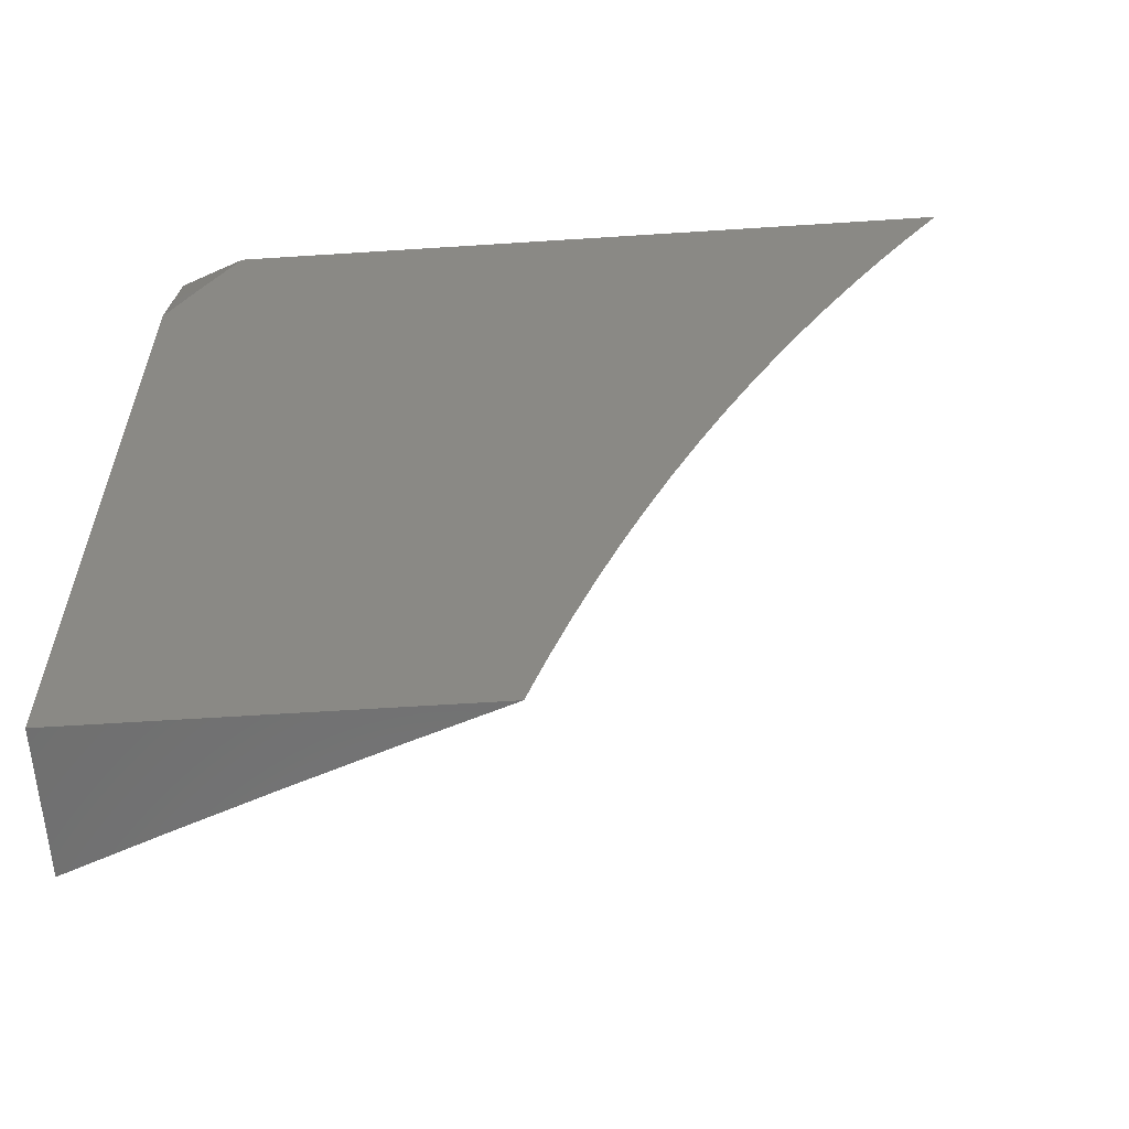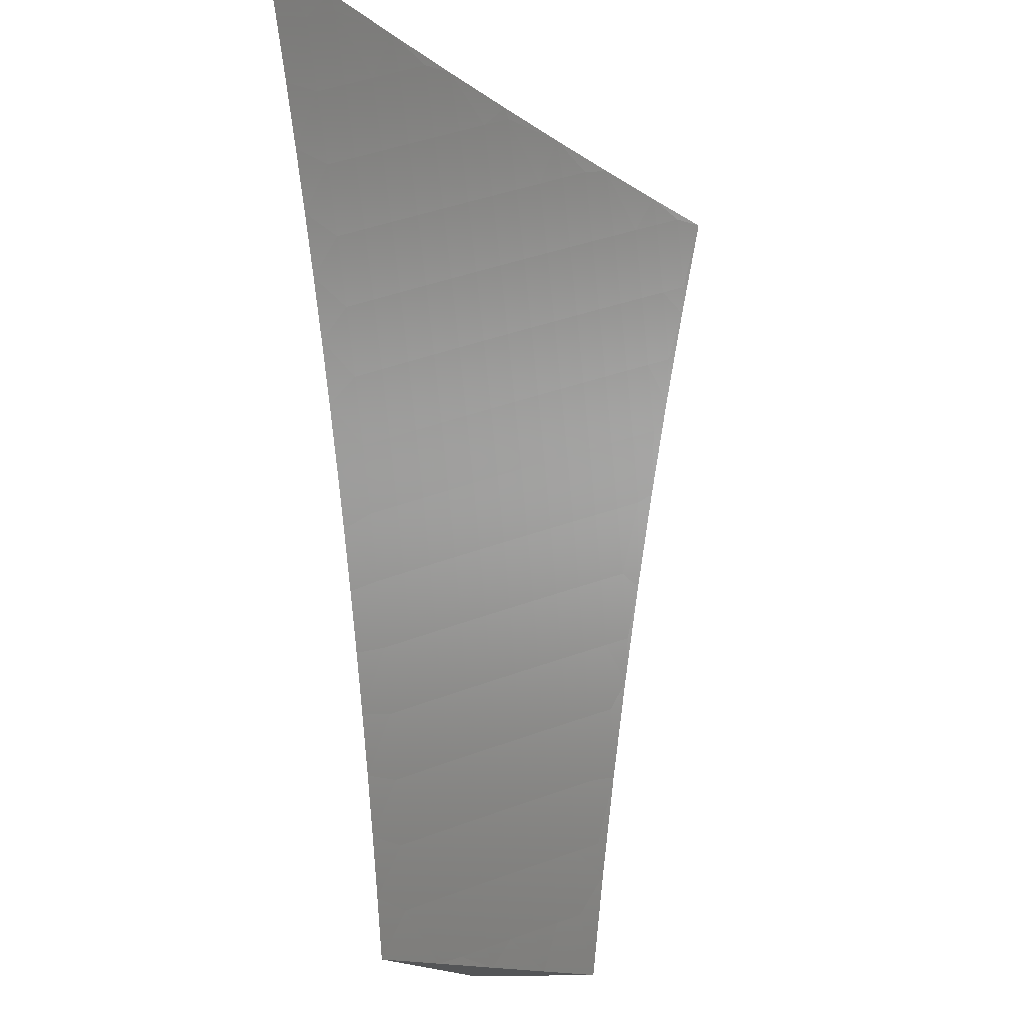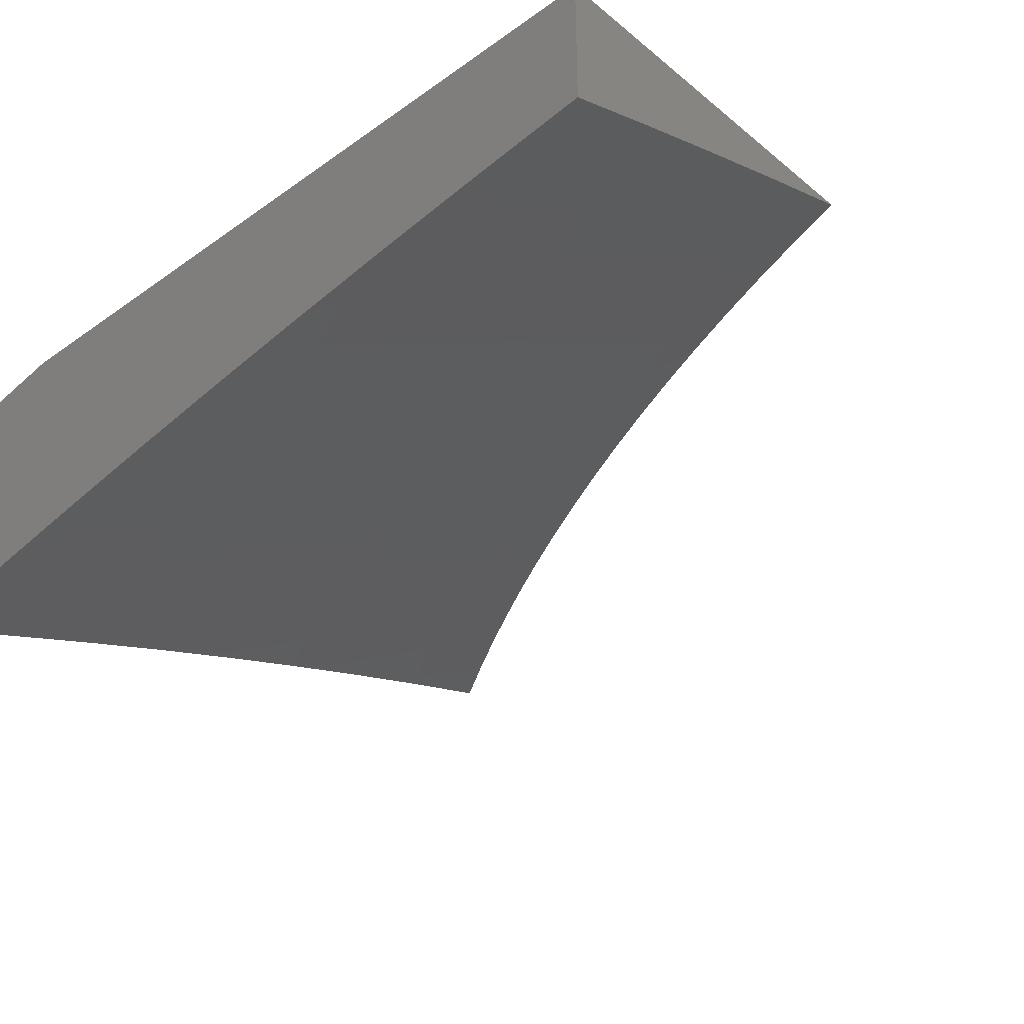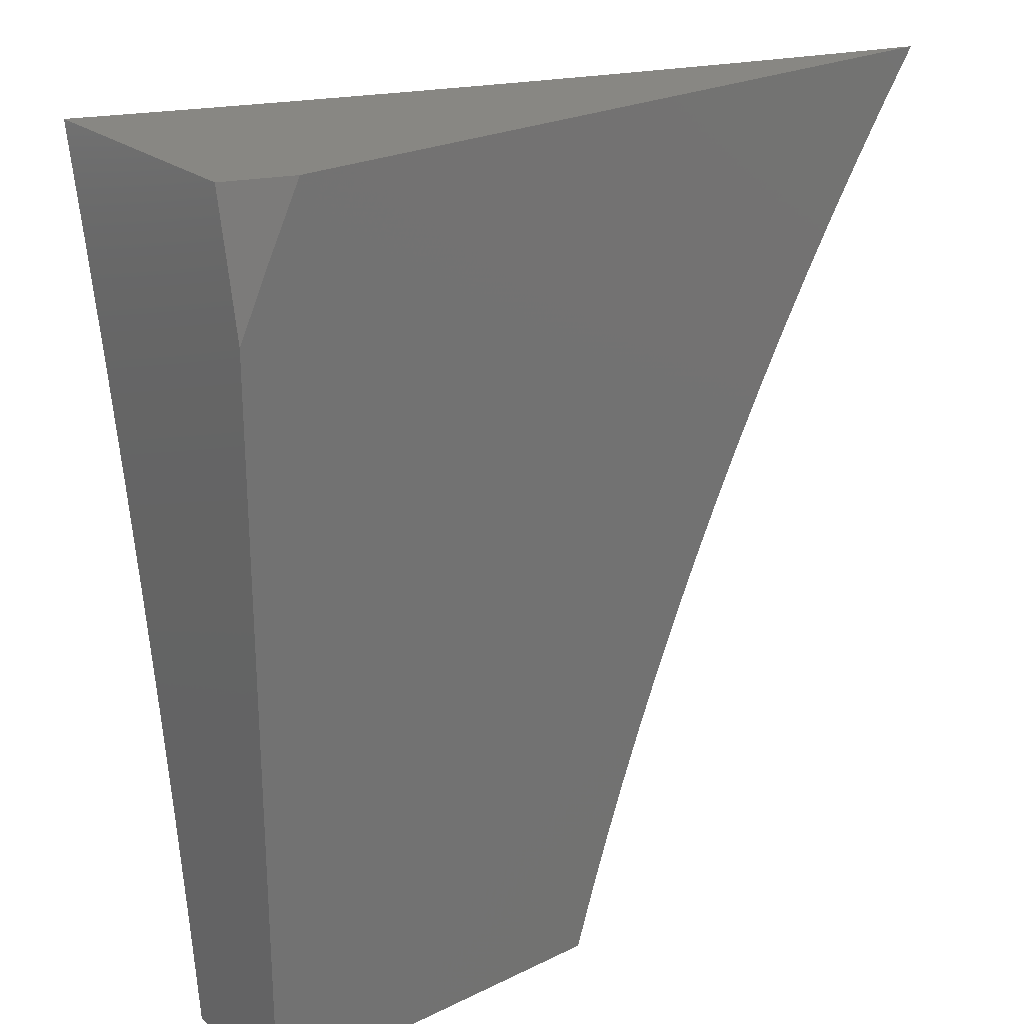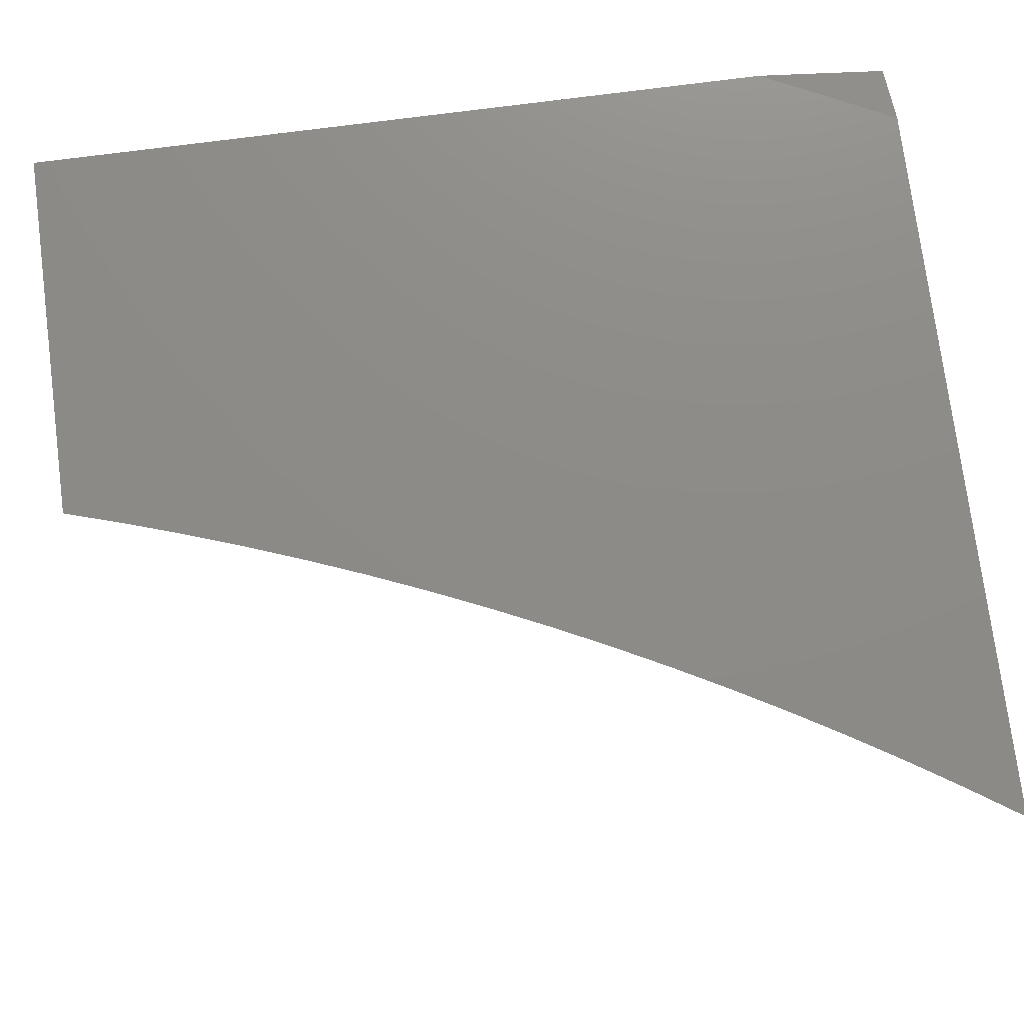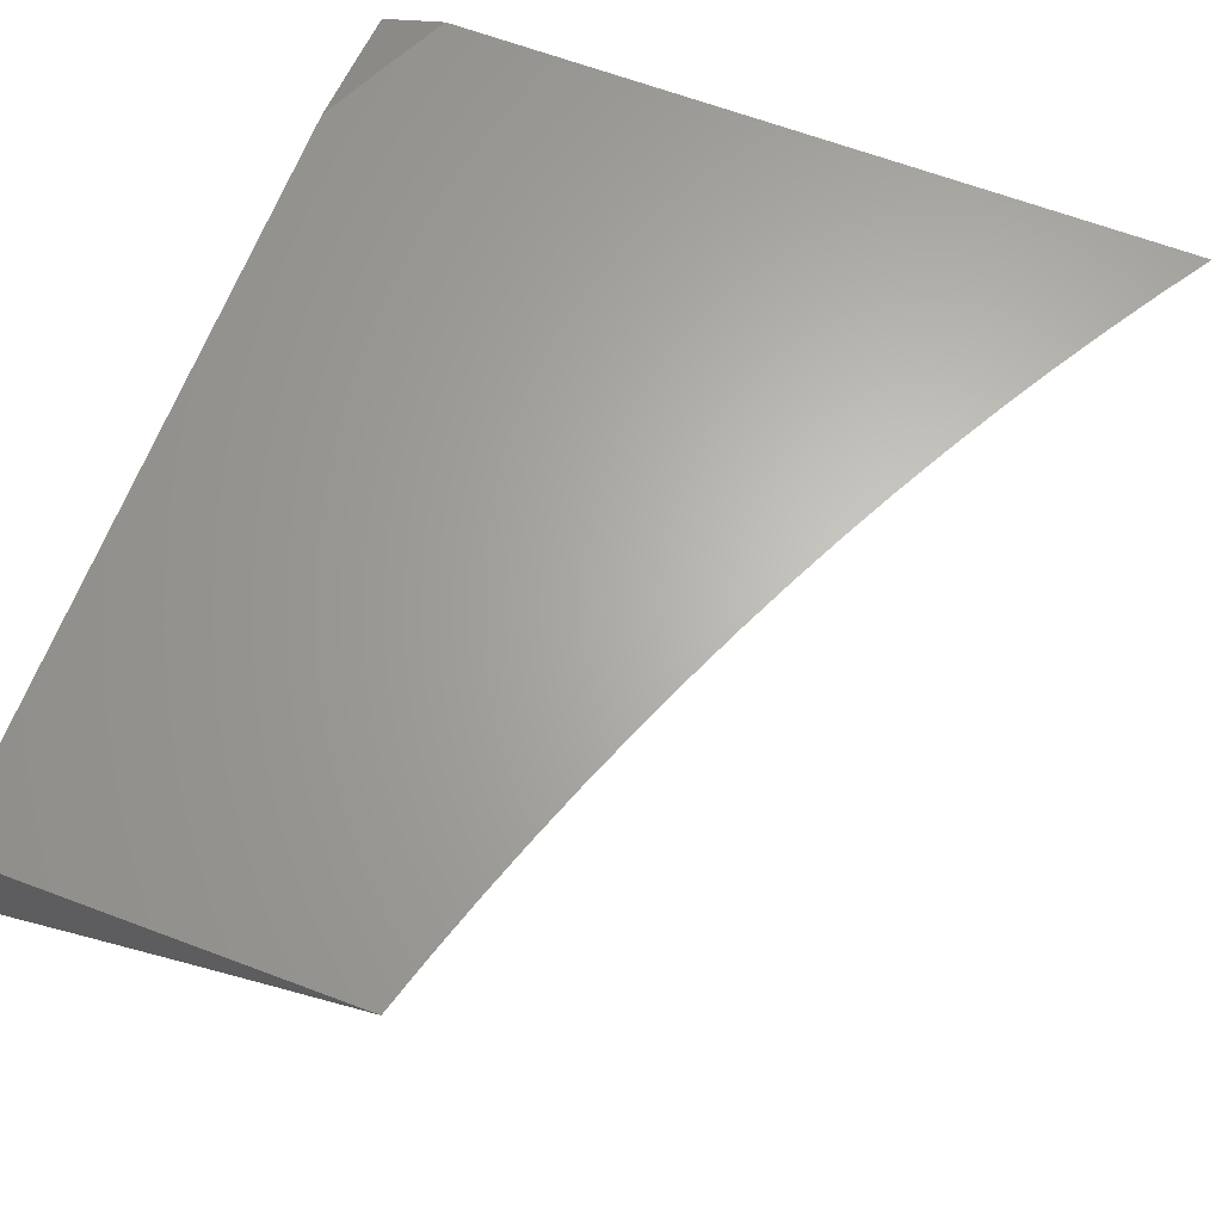
<metadata>
{"format":"stl","ext":"stl","renderer":"f3d","projection":"perspective","resolution":1024,"background":"white","views":[{"elev":-60.4,"azim":3.8,"up":"+Y"},{"elev":-13.9,"azim":103.4,"up":"+Y"},{"elev":-35.9,"azim":-47.0,"up":"+Z"},{"elev":24.5,"azim":-38.5,"up":"+Y"},{"elev":75.8,"azim":82.6,"up":"+Z"},{"elev":64.9,"azim":20.7,"up":"+Z"}]}
</metadata>
<code>
# stl→obj: 194 verts, 384 faces
v -3.222 2 10.97
v -3.109 2 11
v -3.193 1.96 10.98
v -3.147 1.942 11
v -3.184 1.884 11
v -3.235 1.893 10.98
v -3.22 1.824 11
v -3.275 1.826 10.98
v -3.255 1.764 11
v -3.314 1.758 10.98
v -3.289 1.704 11
v -3.351 1.69 10.98
v -3.321 1.643 11
v -3.386 1.621 10.98
v -3.352 1.581 11
v -3.42 1.551 10.98
v -3.383 1.518 11
v -3.452 1.481 10.98
v -3.411 1.455 11
v -3.483 1.411 10.98
v -3.439 1.391 11
v -3.465 1.327 11
v -3.512 1.34 10.98
v -3.491 1.263 11
v -3.54 1.27 10.98
v -3.514 1.198 11
v -3.565 1.199 10.98
v -3.537 1.132 11
v -3.59 1.127 10.98
v -3.558 1.066 11
v -3.612 1.056 10.98
v -3.578 1 11
v -3.684 1 10.96
v -3.79 1 10.92
v -3.727 1.01 10.95
v -3.705 1.083 10.95
v -3.659 1.07 10.96
v -3.636 1.142 10.96
v -3.895 1 10.89
v -3.82 1.035 10.91
v -3.773 1.023 10.93
v -4 1 10.84
v -3.913 1.06 10.87
v -3.866 1.048 10.89
v -3.798 1.11 10.91
v -3.751 1.097 10.93
v -3.728 1.171 10.93
v -3.682 1.156 10.95
v -3.657 1.229 10.95
v -3.611 1.214 10.96
v -3.585 1.286 10.96
v -3.959 1.073 10.85
v -4 1.126 10.83
v -3.936 1.151 10.85
v -3.982 1.164 10.83
v -3.912 1.228 10.85
v -3.957 1.243 10.83
v -3.885 1.306 10.85
v -3.931 1.321 10.83
v -3.857 1.384 10.85
v -3.902 1.4 10.83
v -3.827 1.461 10.85
v -3.872 1.478 10.83
v -3.796 1.538 10.85
v -3.84 1.556 10.83
v -3.762 1.614 10.85
v -3.806 1.633 10.83
v -3.727 1.69 10.85
v -3.771 1.71 10.83
v -3.69 1.766 10.85
v -3.733 1.787 10.83
v -3.651 1.841 10.85
v -3.694 1.863 10.83
v -3.611 1.916 10.85
v -3.653 1.938 10.83
v -3.569 1.99 10.85
v -3.669 2 10.82
v -3.558 2 10.85
v -4 1.251 10.82
v -3.976 1.337 10.81
v -4 1.377 10.8
v -3.948 1.416 10.81
v -3.993 1.432 10.79
v -3.917 1.495 10.81
v -3.962 1.512 10.79
v -3.885 1.574 10.81
v -3.929 1.592 10.79
v -3.85 1.652 10.81
v -3.894 1.671 10.79
v -3.814 1.73 10.81
v -3.858 1.75 10.79
v -3.777 1.808 10.81
v -3.82 1.828 10.79
v -3.737 1.885 10.81
v -3.78 1.906 10.79
v -3.696 1.961 10.81
v -3.738 1.983 10.79
v -3.78 2 10.77
v -3.823 1.928 10.77
v -3.863 1.849 10.77
v -3.906 1.869 10.75
v -3.945 1.789 10.75
v -3.989 1.809 10.73
v -4 1.752 10.74
v -4 1.876 10.71
v -4 1.502 10.78
v -3.973 1.61 10.77
v -4 1.627 10.76
v -3.938 1.69 10.77
v -3.982 1.709 10.75
v -3.902 1.77 10.77
v -4 2 10.69
v -3.992 1.911 10.71
v -3.949 1.89 10.73
v -3.95 1.992 10.71
v -3.89 2 10.73
v -3.908 1.971 10.73
v -3.865 1.949 10.75
v -3.527 1.967 10.87
v -3.447 2 10.89
v -3.485 1.943 10.89
v -3.443 1.92 10.91
v -3.526 1.871 10.89
v -3.484 1.848 10.91
v -3.566 1.798 10.89
v -3.523 1.776 10.91
v -3.603 1.725 10.89
v -3.56 1.704 10.91
v -3.64 1.651 10.89
v -3.596 1.631 10.91
v -3.674 1.576 10.89
v -3.63 1.557 10.91
v -3.706 1.502 10.89
v -3.662 1.483 10.91
v -3.737 1.426 10.89
v -3.692 1.409 10.91
v -3.767 1.351 10.89
v -3.721 1.335 10.91
v -3.794 1.275 10.89
v -3.748 1.26 10.91
v -3.82 1.2 10.89
v -3.774 1.185 10.91
v -3.844 1.124 10.89
v -3.401 1.991 10.91
v -3.335 2 10.93
v -3.359 1.966 10.93
v -3.318 1.942 10.95
v -3.401 1.896 10.93
v -3.359 1.873 10.95
v -3.441 1.826 10.93
v -3.399 1.803 10.95
v -3.48 1.755 10.93
v -3.437 1.733 10.95
v -3.517 1.683 10.93
v -3.473 1.662 10.95
v -3.552 1.611 10.93
v -3.508 1.591 10.95
v -3.585 1.538 10.93
v -3.541 1.519 10.95
v -3.617 1.465 10.93
v -3.573 1.447 10.95
v -3.647 1.392 10.93
v -3.602 1.375 10.95
v -3.676 1.319 10.93
v -3.63 1.302 10.95
v -3.703 1.245 10.93
v -3.234 1.985 10.96
v -3.276 1.918 10.96
v -3.317 1.85 10.96
v -3.356 1.781 10.96
v -3.394 1.711 10.96
v -3.43 1.642 10.96
v -3.464 1.571 10.96
v -3.497 1.5 10.96
v -3.528 1.429 10.96
v -3.557 1.358 10.96
v -3.569 1.894 10.87
v -3.609 1.82 10.87
v -3.647 1.745 10.87
v -3.683 1.671 10.87
v -3.718 1.595 10.87
v -3.751 1.52 10.87
v -3.782 1.444 10.87
v -3.812 1.367 10.87
v -3.84 1.291 10.87
v -3.866 1.214 10.87
v -3.89 1.137 10.87
v -4 1.848 11
v -3.964 1.924 11
v -4 1.924 10.99
v -3.994 1.939 10.99
v -4 2 10.97
v -3.926 2 11
v -4 1 11
f 1 2 3
f 3 2 4
f 3 4 5
f 3 5 6
f 6 5 7
f 6 7 8
f 8 7 9
f 8 9 10
f 10 9 11
f 10 11 12
f 12 11 13
f 12 13 14
f 14 13 15
f 14 15 16
f 16 15 17
f 16 17 18
f 18 17 19
f 18 19 20
f 20 19 21
f 20 21 22
f 20 22 23
f 23 22 24
f 23 24 25
f 25 24 26
f 25 26 27
f 27 26 28
f 27 28 29
f 29 28 30
f 29 30 31
f 31 30 32
f 31 32 33
f 34 35 33
f 33 35 36
f 33 36 37
f 37 36 38
f 37 38 29
f 29 38 27
f 39 40 34
f 34 40 41
f 34 41 35
f 35 41 36
f 42 43 39
f 39 43 44
f 39 44 40
f 40 44 45
f 40 45 46
f 46 45 47
f 46 47 48
f 48 47 49
f 48 49 50
f 50 49 51
f 50 51 25
f 25 51 23
f 43 42 52
f 52 42 53
f 52 53 54
f 54 53 55
f 54 55 56
f 56 55 57
f 56 57 58
f 58 57 59
f 58 59 60
f 60 59 61
f 60 61 62
f 62 61 63
f 62 63 64
f 64 63 65
f 64 65 66
f 66 65 67
f 66 67 68
f 68 67 69
f 68 69 70
f 70 69 71
f 70 71 72
f 72 71 73
f 72 73 74
f 74 73 75
f 74 75 76
f 76 75 77
f 76 77 78
f 53 79 55
f 55 79 57
f 57 79 80
f 80 79 81
f 80 81 82
f 82 81 83
f 82 83 84
f 84 83 85
f 84 85 86
f 86 85 87
f 86 87 88
f 88 87 89
f 88 89 90
f 90 89 91
f 90 91 92
f 92 91 93
f 92 93 94
f 94 93 95
f 94 95 96
f 96 95 97
f 96 97 77
f 77 97 98
f 98 97 95
f 98 95 99
f 99 95 100
f 99 100 101
f 101 100 102
f 101 102 103
f 103 102 104
f 103 104 105
f 81 106 83
f 83 106 85
f 85 106 107
f 107 106 108
f 107 108 109
f 109 108 110
f 109 110 111
f 111 110 102
f 111 102 100
f 108 104 110
f 110 104 102
f 112 113 105
f 105 113 114
f 105 114 103
f 103 114 101
f 113 112 115
f 115 112 116
f 115 116 117
f 117 116 118
f 117 118 114
f 114 118 101
f 116 98 118
f 118 98 99
f 118 99 101
f 76 78 119
f 119 78 120
f 119 120 121
f 121 120 122
f 121 122 123
f 123 122 124
f 123 124 125
f 125 124 126
f 125 126 127
f 127 126 128
f 127 128 129
f 129 128 130
f 129 130 131
f 131 130 132
f 131 132 133
f 133 132 134
f 133 134 135
f 135 134 136
f 135 136 137
f 137 136 138
f 137 138 139
f 139 138 140
f 139 140 141
f 141 140 142
f 141 142 143
f 143 142 45
f 143 45 44
f 122 120 144
f 144 120 145
f 144 145 146
f 146 145 147
f 146 147 148
f 148 147 149
f 148 149 150
f 150 149 151
f 150 151 152
f 152 151 153
f 152 153 154
f 154 153 155
f 154 155 156
f 156 155 157
f 156 157 158
f 158 157 159
f 158 159 160
f 160 159 161
f 160 161 162
f 162 161 163
f 162 163 164
f 164 163 165
f 164 165 166
f 166 165 49
f 166 49 47
f 147 145 167
f 167 145 1
f 167 1 3
f 167 3 168
f 168 3 6
f 168 6 169
f 169 6 8
f 169 8 170
f 170 8 10
f 170 10 171
f 171 10 12
f 171 12 172
f 172 12 14
f 172 14 173
f 173 14 16
f 173 16 174
f 174 16 18
f 174 18 175
f 175 18 20
f 175 20 176
f 176 20 23
f 176 23 51
f 149 147 168
f 168 147 167
f 149 168 169
f 122 144 146
f 122 146 148
f 151 149 169
f 151 169 170
f 124 122 148
f 124 148 150
f 74 76 119
f 119 121 177
f 177 121 123
f 177 123 178
f 178 123 125
f 178 125 179
f 179 125 127
f 179 127 180
f 180 127 129
f 180 129 181
f 181 129 131
f 181 131 182
f 182 131 133
f 182 133 183
f 183 133 135
f 183 135 184
f 184 135 137
f 184 137 185
f 185 137 139
f 185 139 186
f 186 139 141
f 186 141 187
f 187 141 143
f 187 143 43
f 43 143 44
f 96 77 75
f 153 151 170
f 153 170 171
f 126 124 150
f 126 150 152
f 72 74 177
f 177 74 119
f 72 177 178
f 94 96 75
f 94 75 73
f 155 153 171
f 155 171 172
f 128 126 152
f 128 152 154
f 70 72 178
f 70 178 179
f 92 94 73
f 92 73 71
f 100 95 93
f 113 115 117
f 113 117 114
f 157 155 172
f 157 172 173
f 130 128 154
f 130 154 156
f 68 70 179
f 68 179 180
f 90 92 71
f 90 71 69
f 111 100 93
f 111 93 91
f 159 157 173
f 159 173 174
f 132 130 156
f 132 156 158
f 66 68 180
f 66 180 181
f 88 90 69
f 88 69 67
f 109 111 91
f 109 91 89
f 161 159 174
f 161 174 175
f 134 132 158
f 134 158 160
f 64 66 181
f 64 181 182
f 86 88 67
f 86 67 65
f 107 109 89
f 107 89 87
f 163 161 175
f 163 175 176
f 136 134 160
f 136 160 162
f 62 64 182
f 62 182 183
f 84 86 65
f 84 65 63
f 85 107 87
f 165 163 176
f 165 176 51
f 138 136 162
f 138 162 164
f 60 62 183
f 60 183 184
f 82 84 63
f 82 63 61
f 49 165 51
f 140 138 164
f 140 164 166
f 58 60 184
f 58 184 185
f 80 82 61
f 80 61 59
f 25 27 50
f 50 27 38
f 50 38 48
f 48 38 36
f 48 36 46
f 46 36 41
f 46 41 40
f 142 140 166
f 142 166 47
f 56 58 185
f 56 185 186
f 57 80 59
f 45 142 47
f 54 56 186
f 54 186 187
f 33 37 31
f 31 37 29
f 52 54 187
f 52 187 43
f 188 189 190
f 190 189 191
f 190 191 192
f 192 191 189
f 192 189 193
f 42 39 194
f 194 39 34
f 194 34 33
f 33 32 194
f 32 30 194
f 194 30 28
f 194 28 26
f 26 24 194
f 194 24 188
f 188 24 22
f 188 22 21
f 21 19 188
f 188 19 17
f 188 17 189
f 189 17 15
f 189 15 193
f 193 15 13
f 193 13 11
f 11 9 193
f 193 9 7
f 193 7 5
f 5 4 193
f 193 4 2
f 112 105 192
f 192 105 104
f 192 104 108
f 192 108 190
f 190 108 106
f 190 106 188
f 188 106 81
f 188 81 79
f 188 79 194
f 194 79 53
f 194 53 42
f 2 1 193
f 193 1 145
f 193 145 120
f 120 78 193
f 193 78 192
f 192 78 77
f 192 77 98
f 98 116 192
f 192 116 112

</code>
